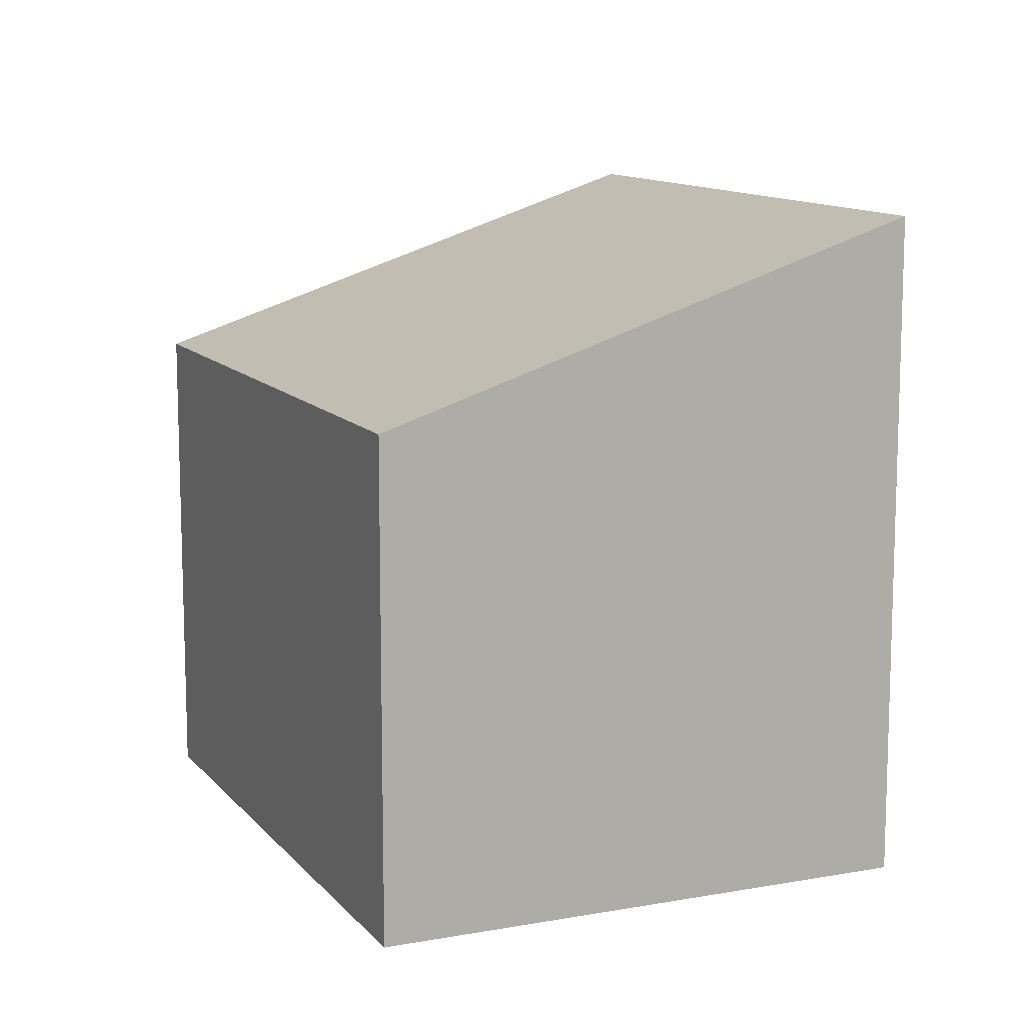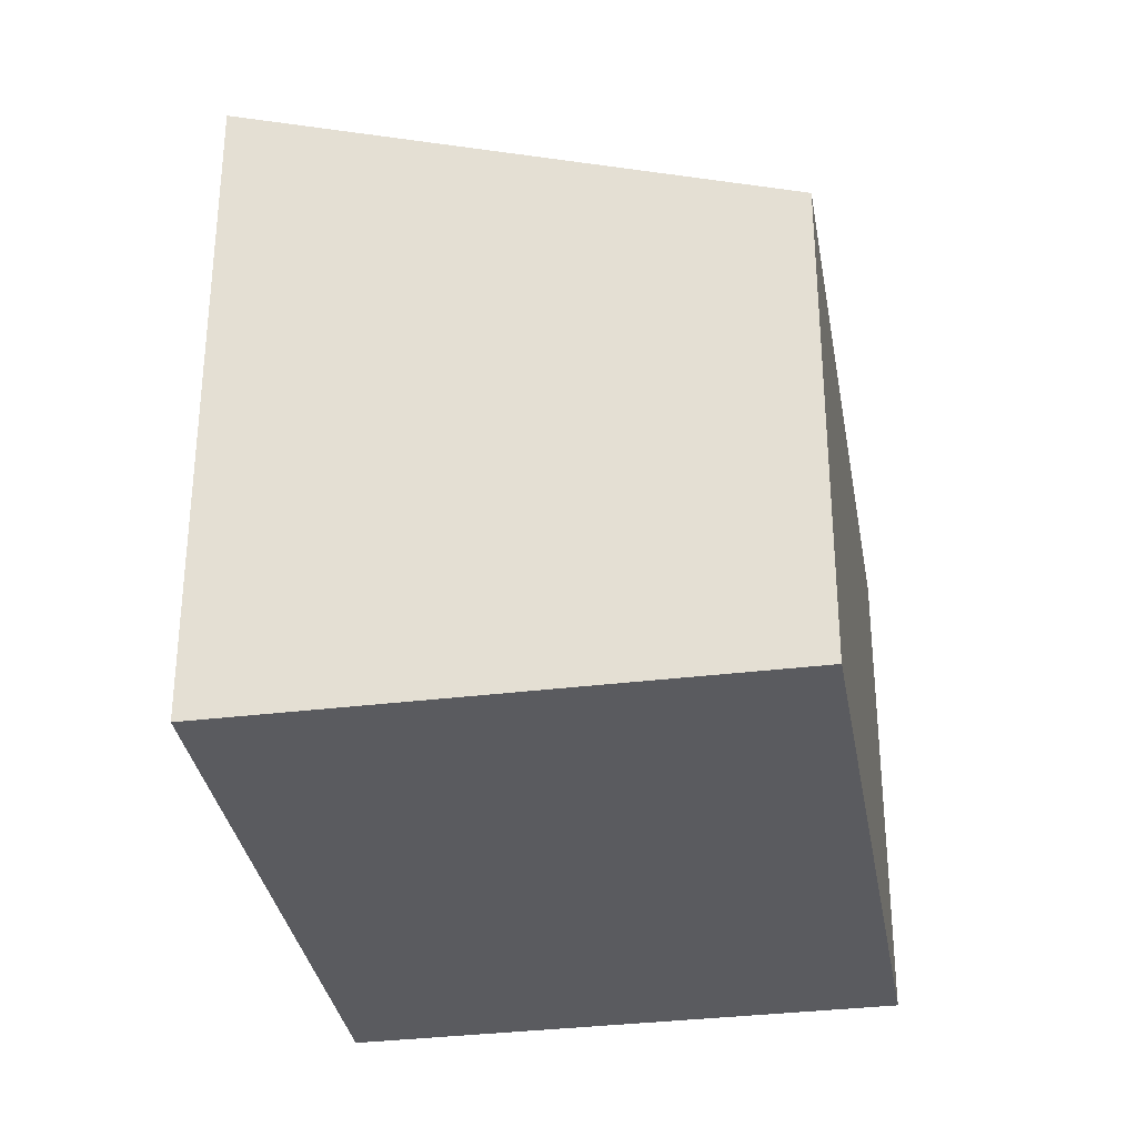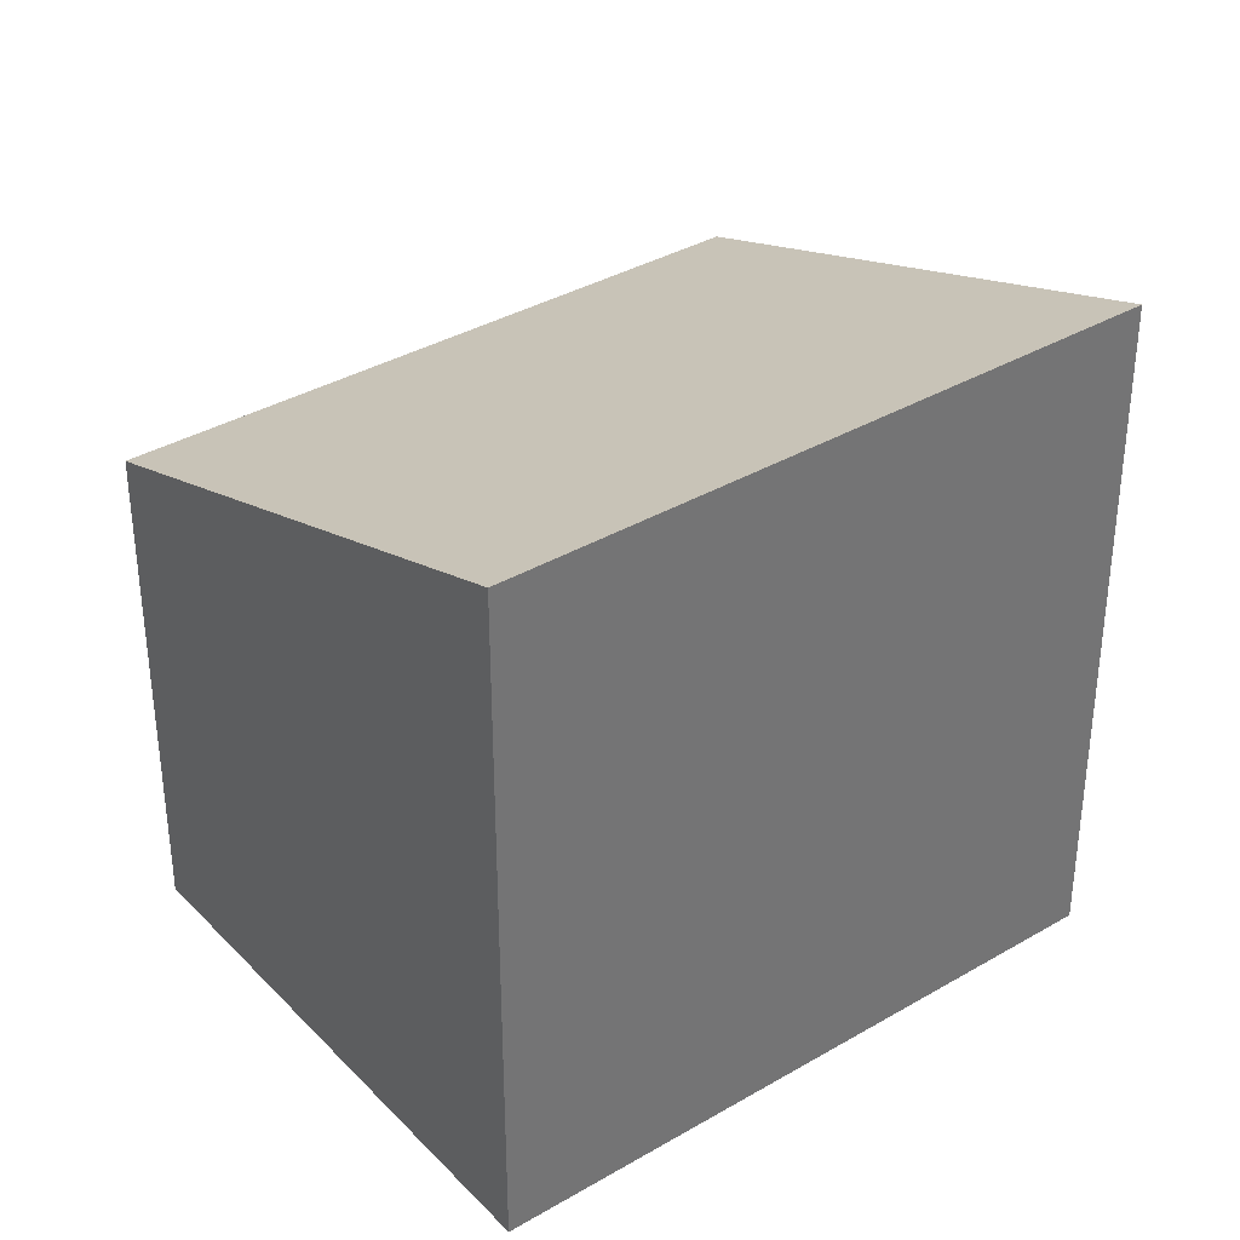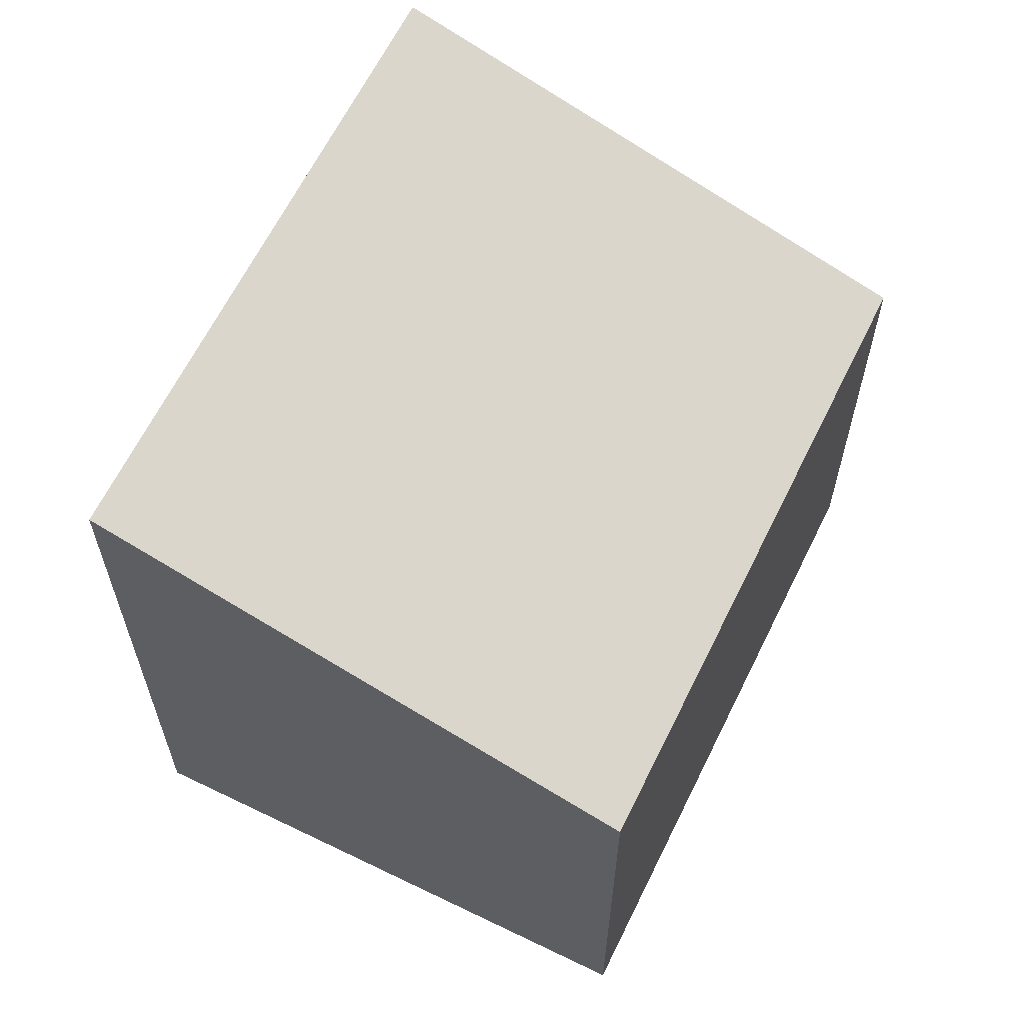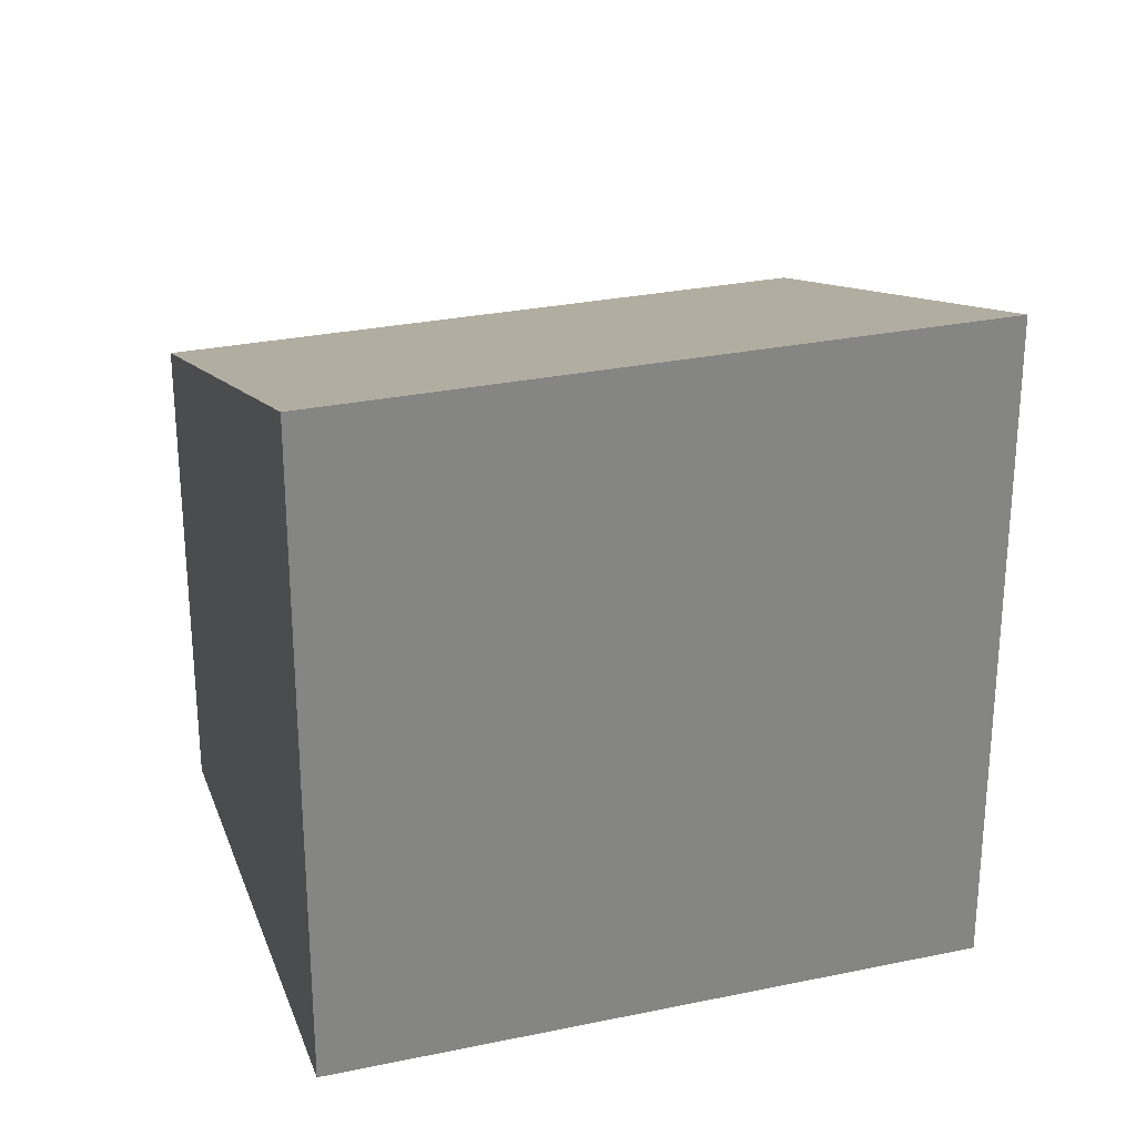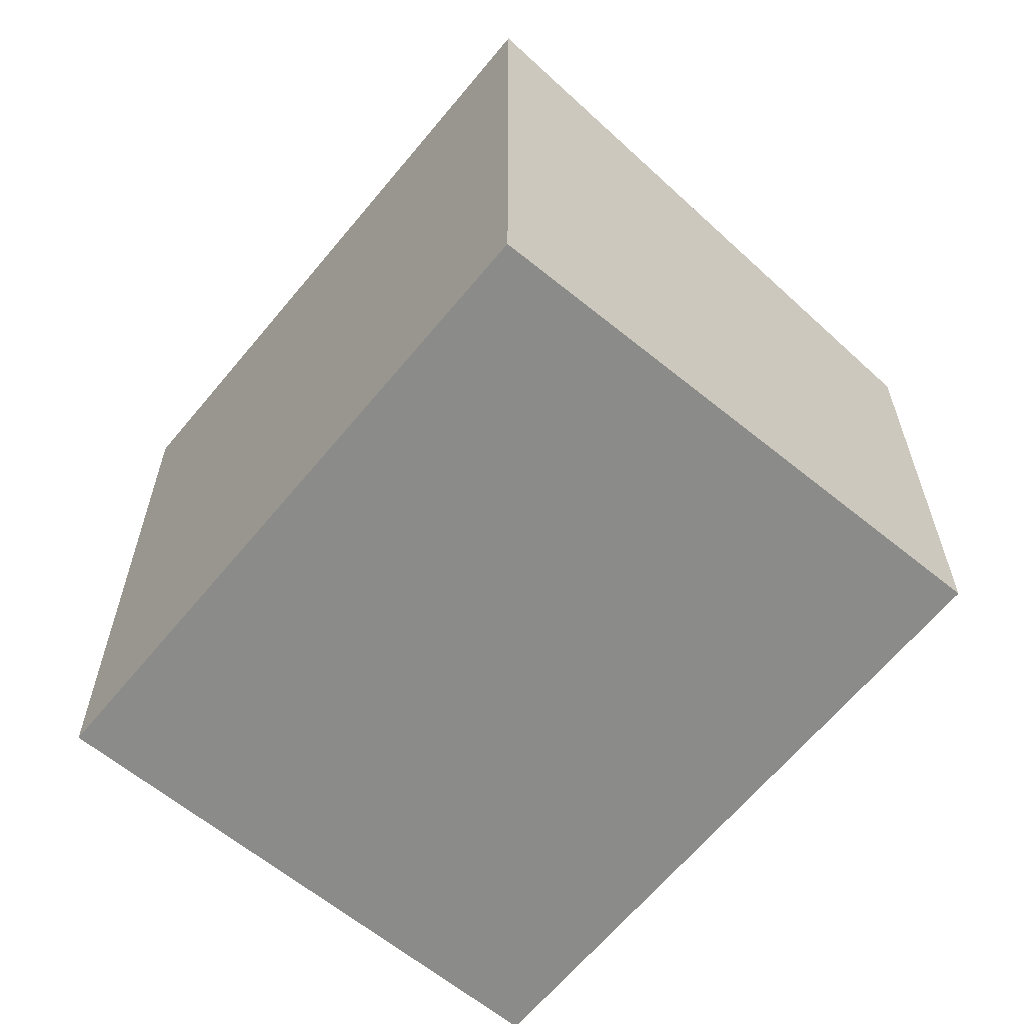
<metadata>
{"format":"obj","ext":"obj","renderer":"f3d","projection":"perspective","resolution":1024,"background":"white","views":[{"elev":11.7,"azim":117.1,"up":"+Y"},{"elev":-33.4,"azim":-29.7,"up":"+Y"},{"elev":36.2,"azim":-166.7,"up":"+Y"},{"elev":63.6,"azim":-13.2,"up":"+Y"},{"elev":28.1,"azim":-147.0,"up":"+Y"},{"elev":-63.7,"azim":-78.7,"up":"+Y"}]}
</metadata>
<code>
v  0 4.375 2.679e-16
v  5.508 3.212 -1.047
v  2.723 4.375 -3.327
v  2.784 3.212 2.28
v  2.723 2.037e-16 -3.327
v  0 0 0
v  2.784 -1.396e-16 2.28
v  5.508 6.411e-17 -1.047
g defaultobject
f 1 2 3
f 2 1 4
f 5 1 3
f 1 5 6
f 6 4 1
f 4 6 7
f 7 2 4
f 2 7 8
f 2 5 3
f 5 2 8
f 8 6 5
f 6 8 7

</code>
